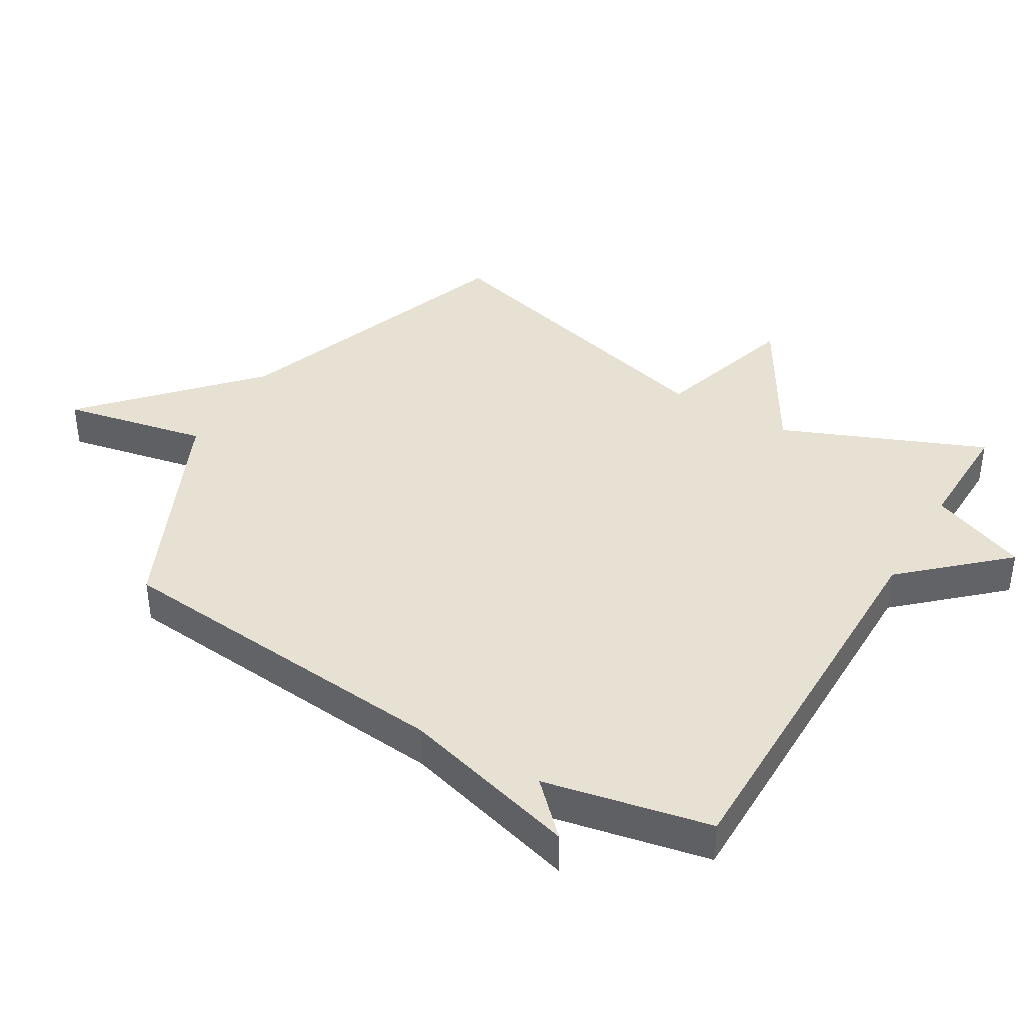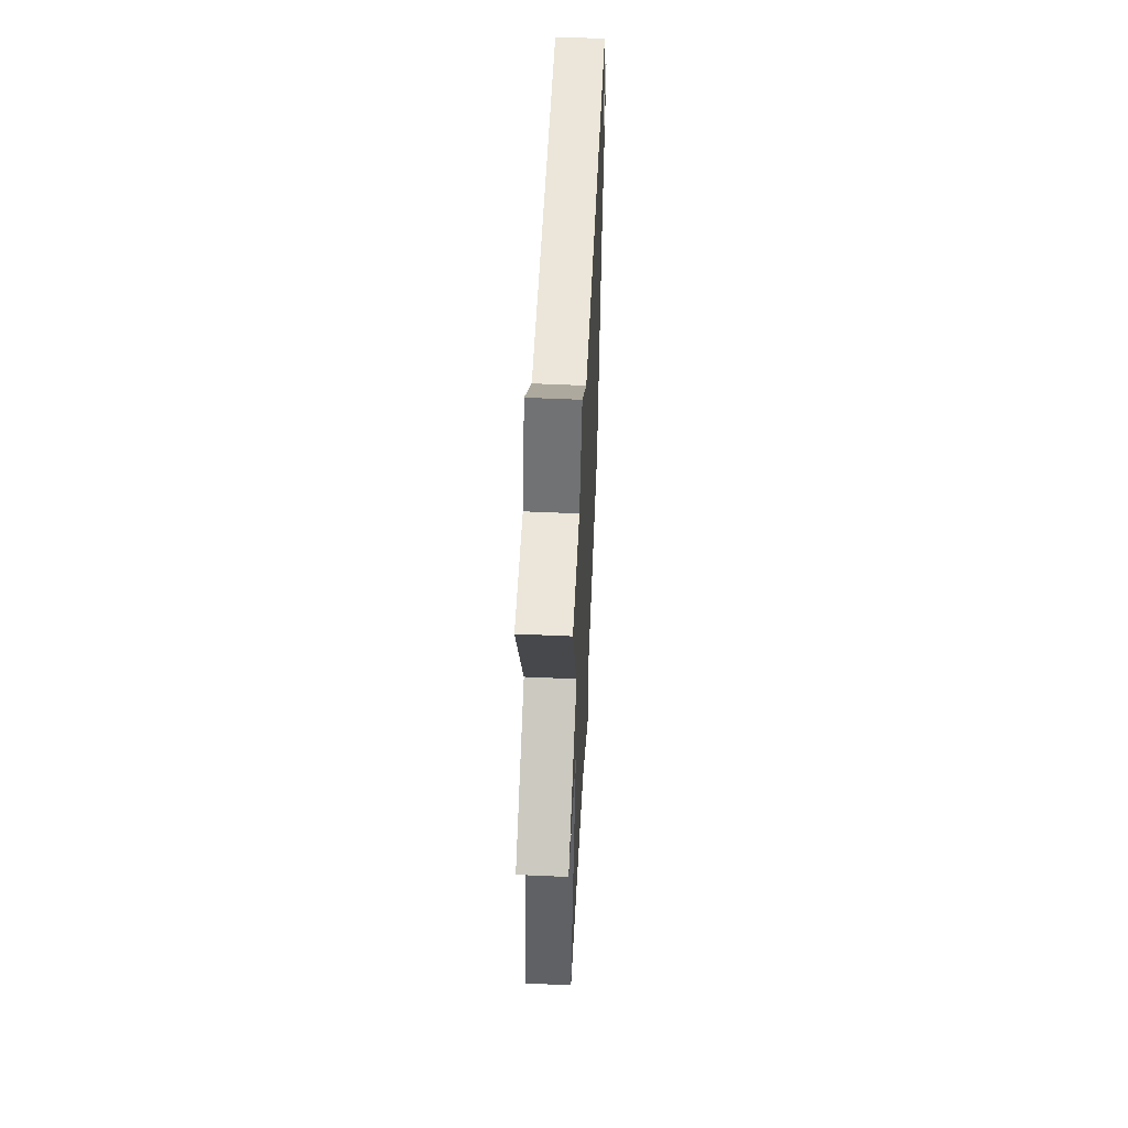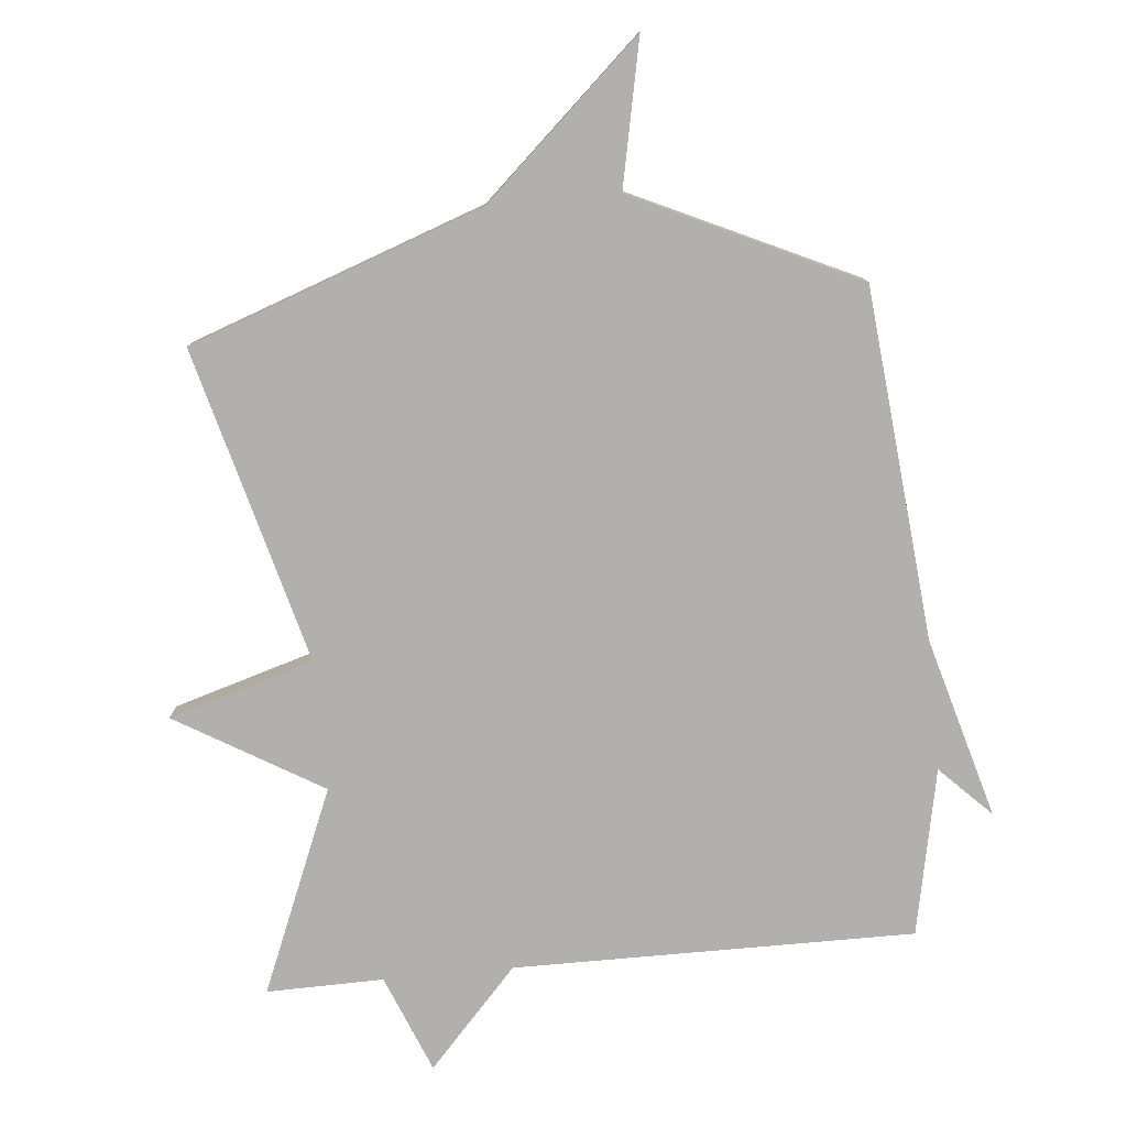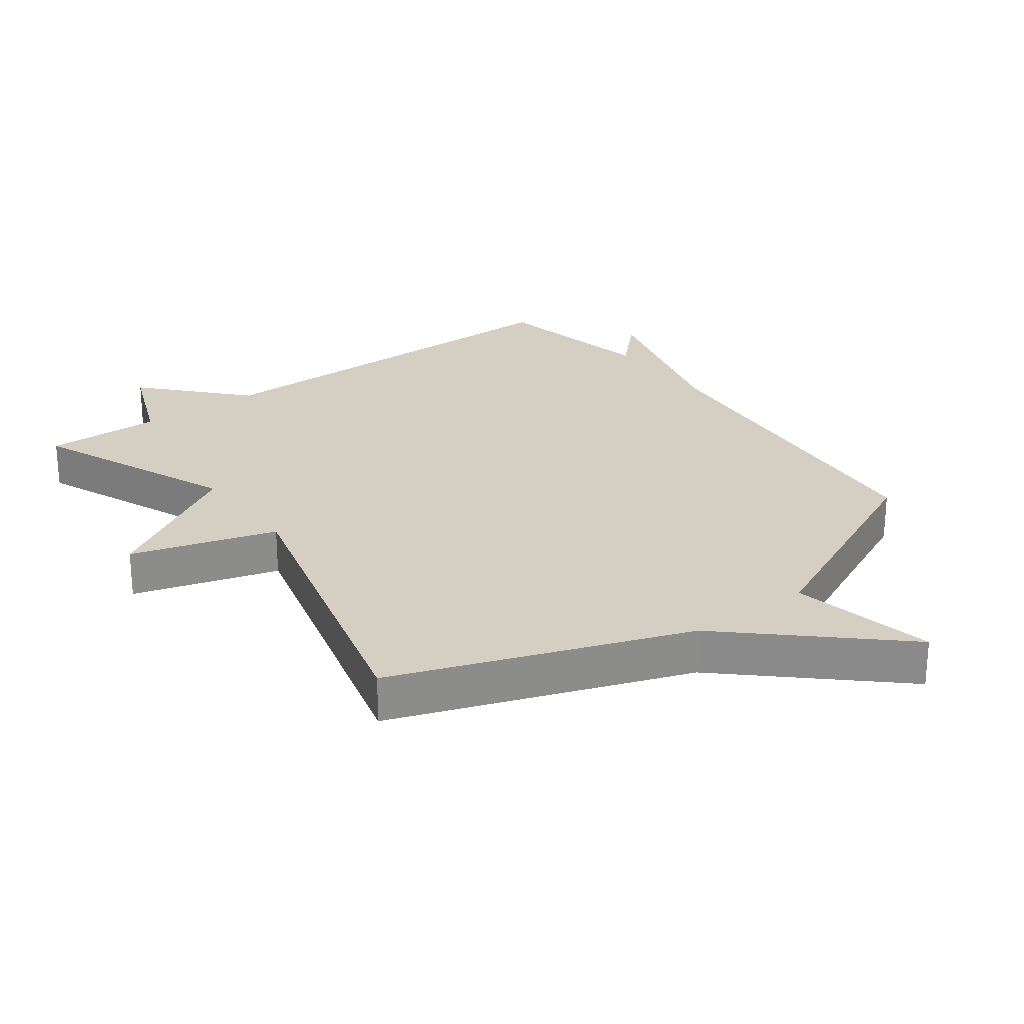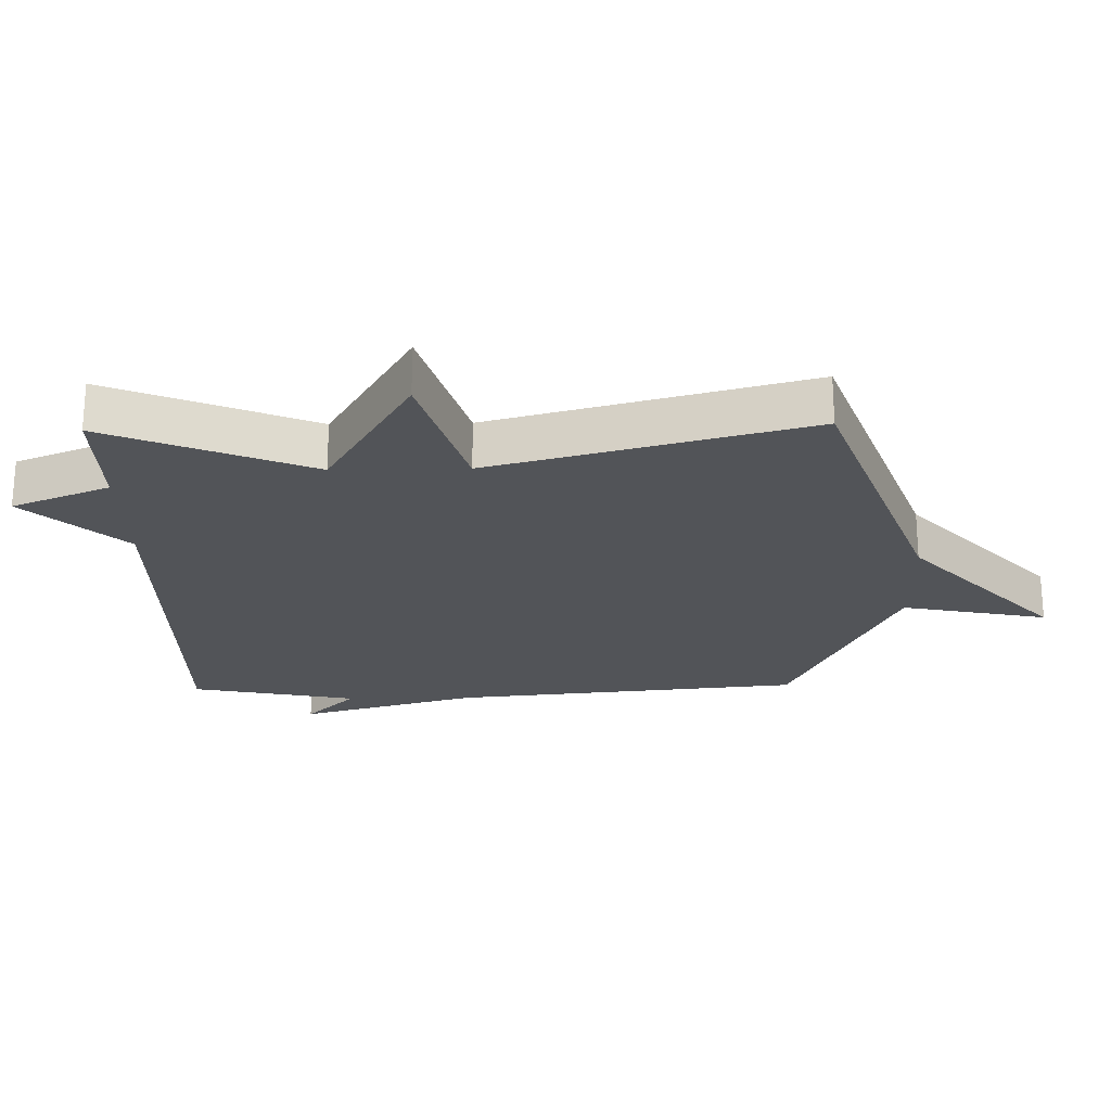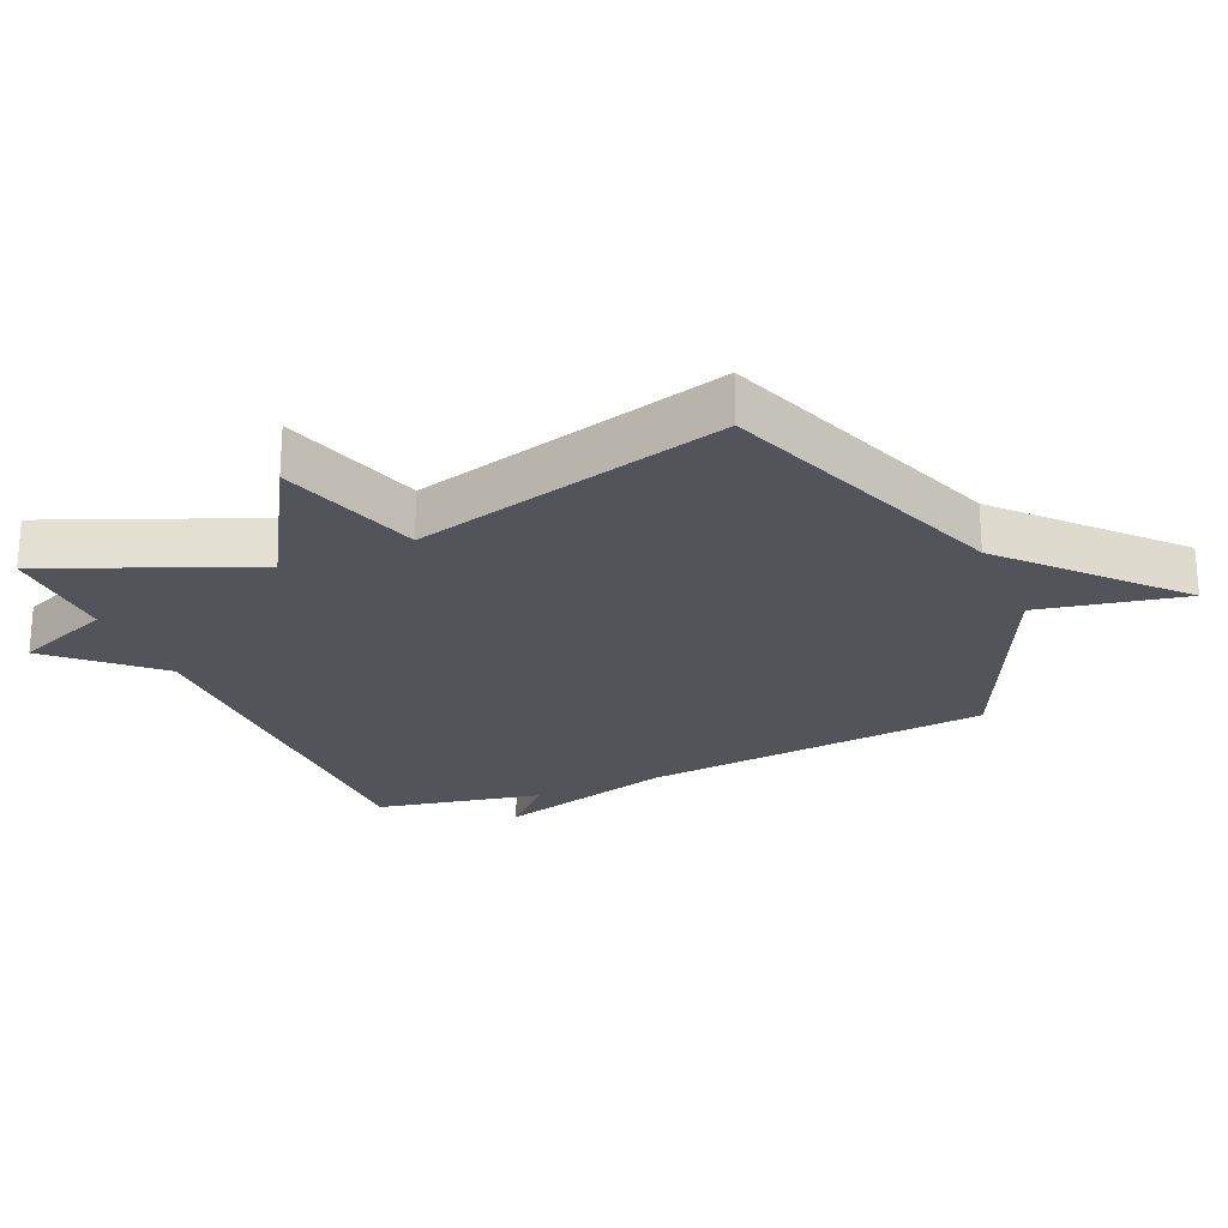
<metadata>
{"format":"obj","ext":"obj","renderer":"f3d","projection":"perspective","resolution":1024,"background":"white","views":[{"elev":39.6,"azim":-59.3,"up":"+Y"},{"elev":56.2,"azim":92.7,"up":"+Z"},{"elev":-78.7,"azim":-174.6,"up":"+Y"},{"elev":25.6,"azim":143.5,"up":"+Y"},{"elev":-23.2,"azim":91.2,"up":"+Y"},{"elev":-23.7,"azim":113.6,"up":"+Y"}]}
</metadata>
<code>
v -0.5 0.07 -0.5
v -0.552 0.07 0.043
v -0.63 0.07 0.321
v -0.552 0.07 0.243
v -0.5 0.07 0.5
v 0.119 0.07 0.497
v 0.258 0.07 0.648
v 0.319 0.07 0.497
v 0.5 0.07 0.5
v 0.37 0.07 0.187
v 0.595 0.07 0.054
v 0.37 0.07 -0.013
v 0.5 0.07 -0.5
v 0.046 0.07 -0.662
v -0.2 0.07 -0.887
v -0.154 0.07 -0.662
v -0.5 0 -0.5
v -0.552 0 0.043
v -0.63 0 0.321
v -0.552 0 0.243
v -0.5 0 0.5
v 0.119 0 0.497
v 0.258 0 0.648
v 0.319 0 0.497
v 0.5 0 0.5
v 0.37 0 0.187
v 0.595 0 0.054
v 0.37 0 -0.013
v 0.5 0 -0.5
v 0.046 0 -0.662
v -0.2 0 -0.887
v -0.154 0 -0.662
f 14 15 16
f 16 1 2
f 14 16 2
f 13 14 2
f 12 13 2
f 10 11 12 2
f 8 9 10 2
f 6 7 8
f 6 8 2
f 4 5 6 2
f 2 3 4
f 32 31 30
f 18 17 32
f 18 32 30
f 18 30 29
f 18 29 28
f 18 28 27 26
f 18 26 25 24
f 24 23 22
f 18 24 22
f 18 22 21 20
f 20 19 18
f 1 17 18 2
f 2 18 19 3
f 3 19 20 4
f 4 20 21 5
f 5 21 22 6
f 6 22 23 7
f 7 23 24 8
f 8 24 25 9
f 9 25 26 10
f 10 26 27 11
f 11 27 28 12
f 12 28 29 13
f 13 29 30 14
f 14 30 31 15
f 15 31 32 16
f 16 32 17 1

</code>
